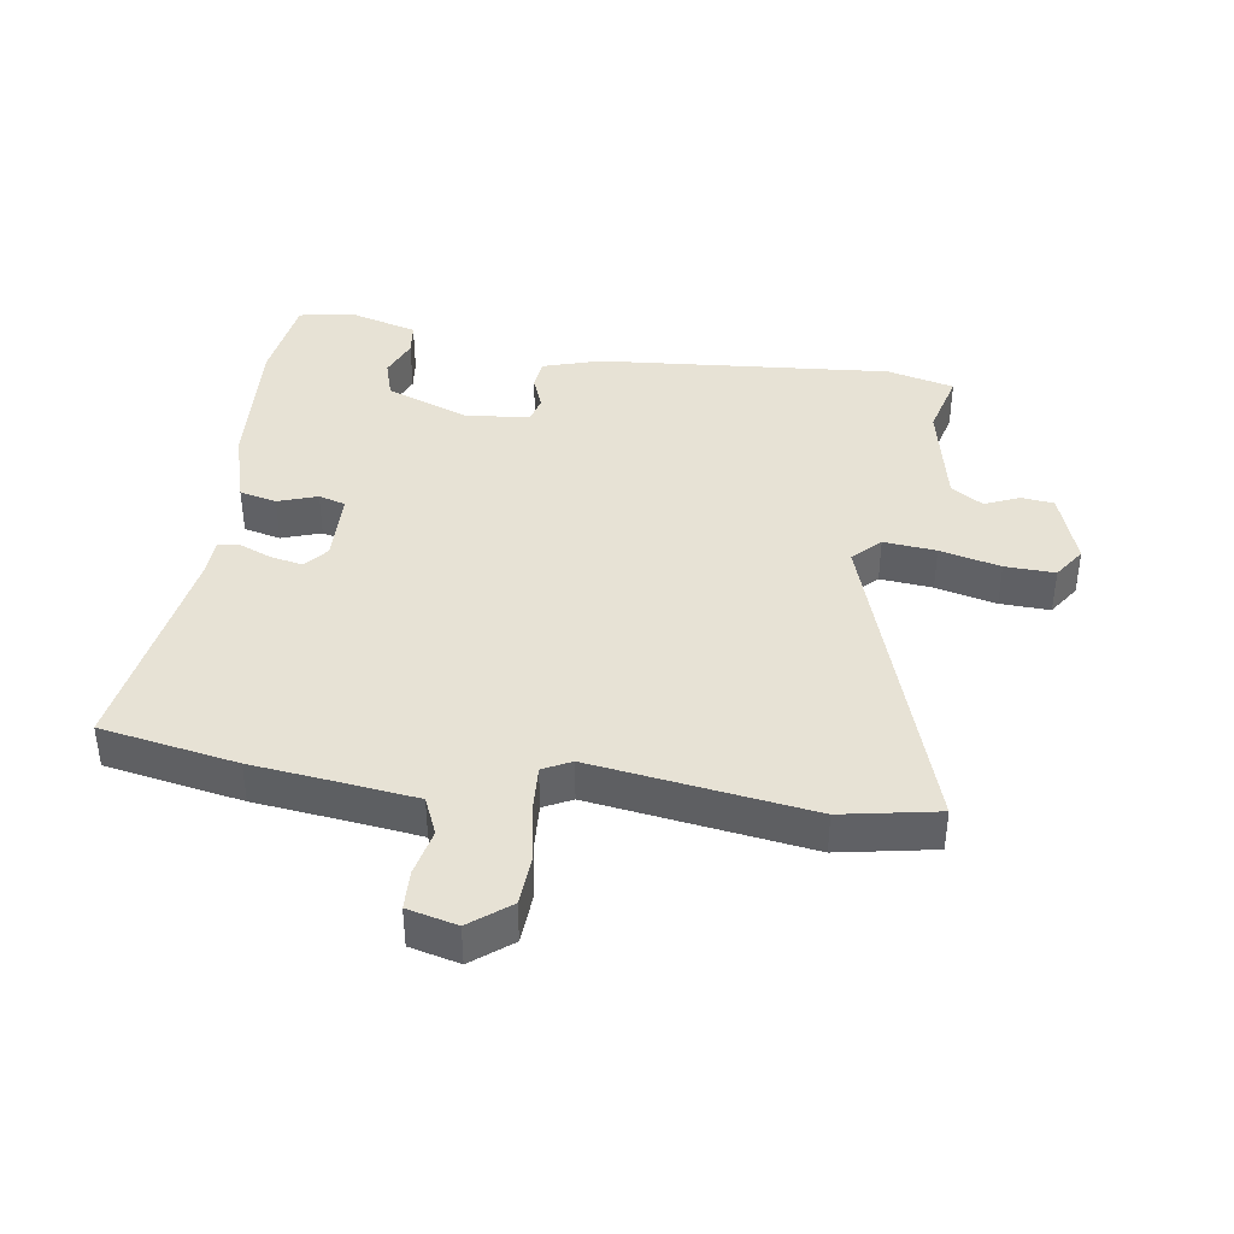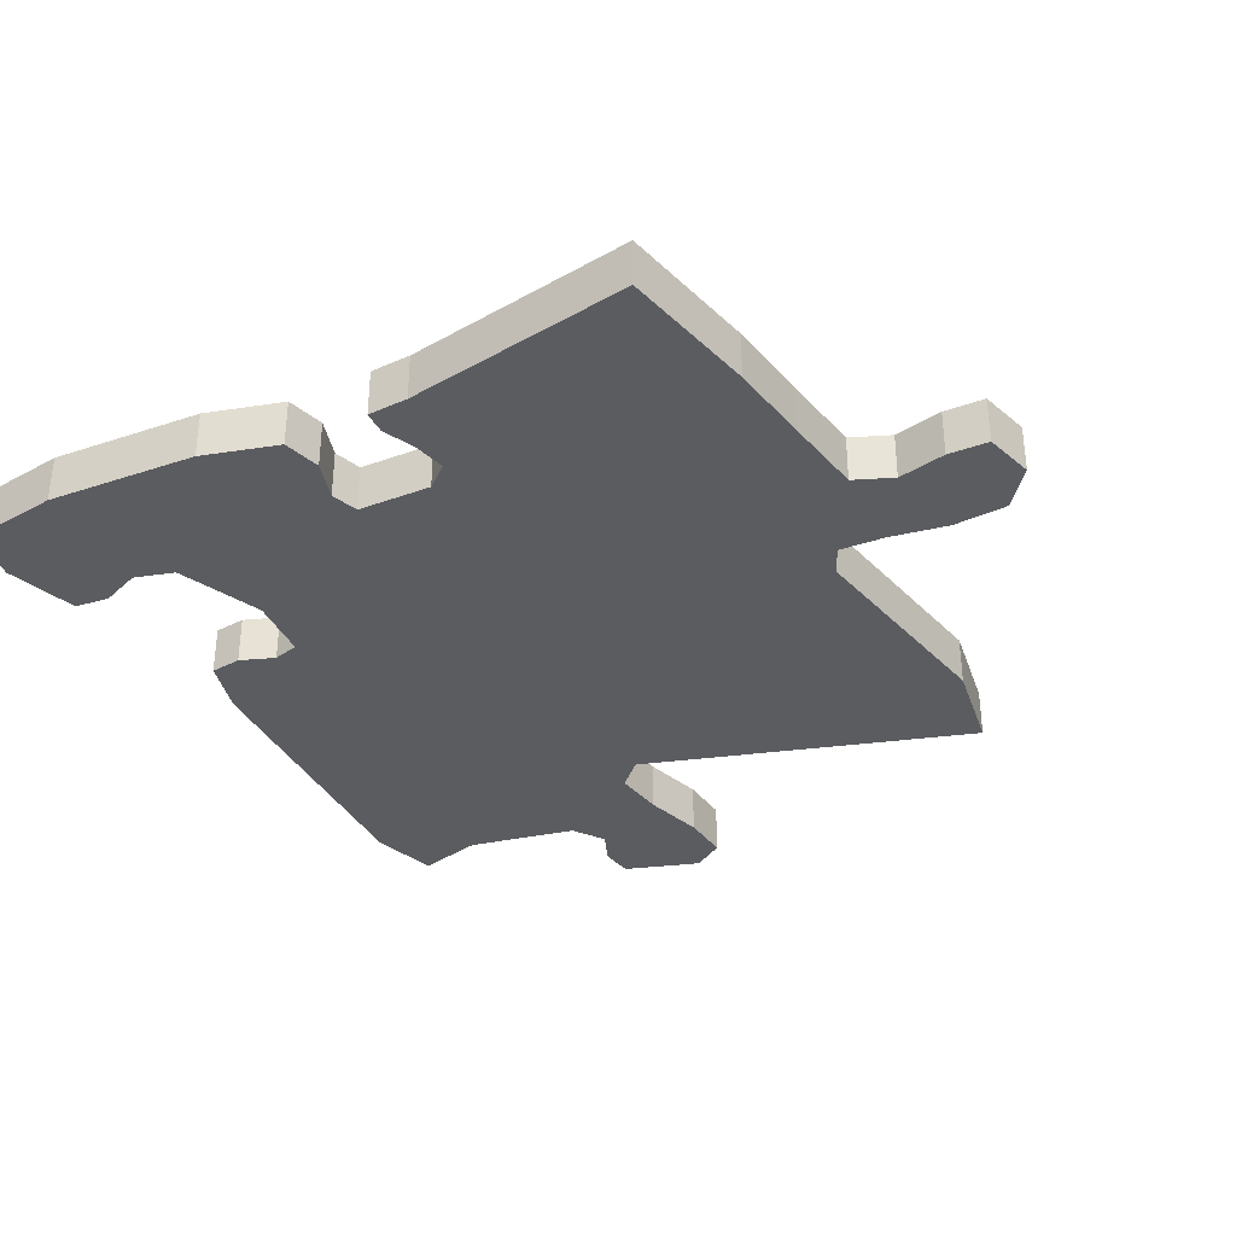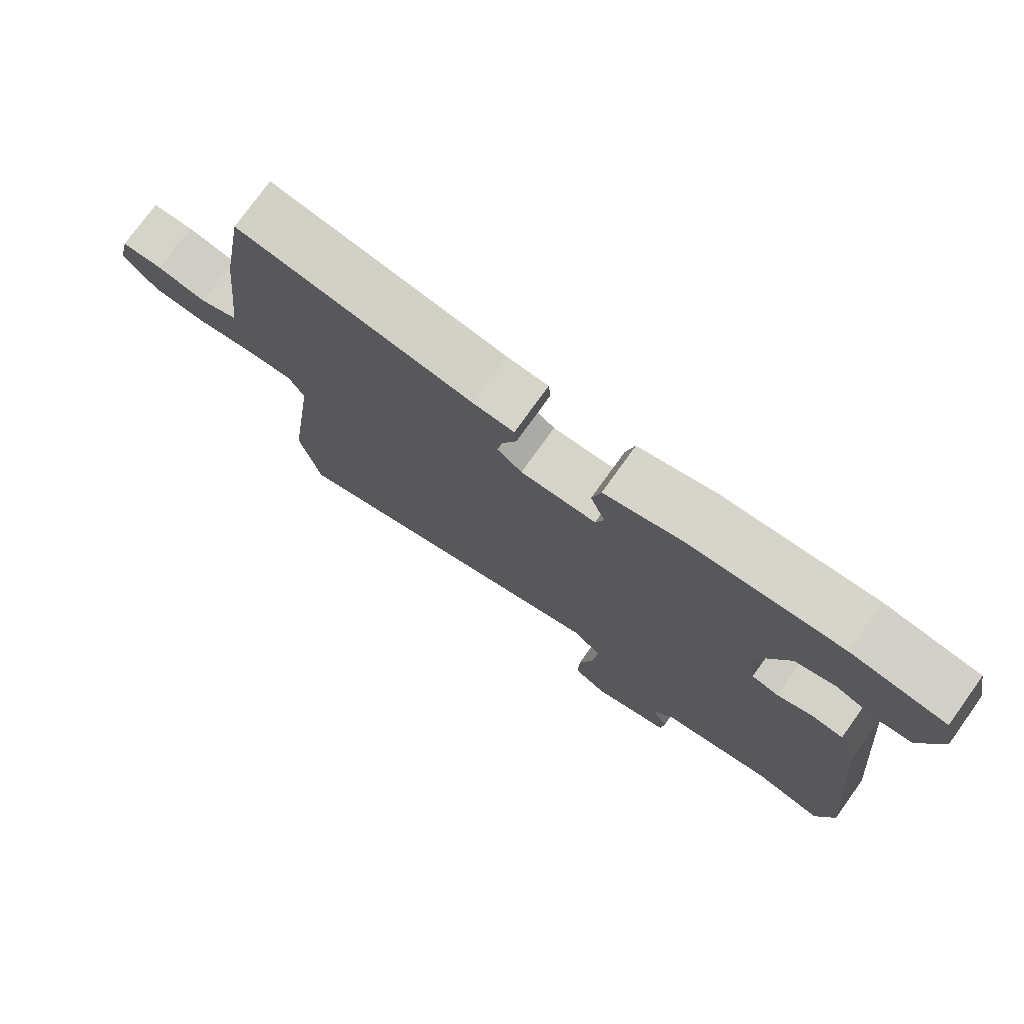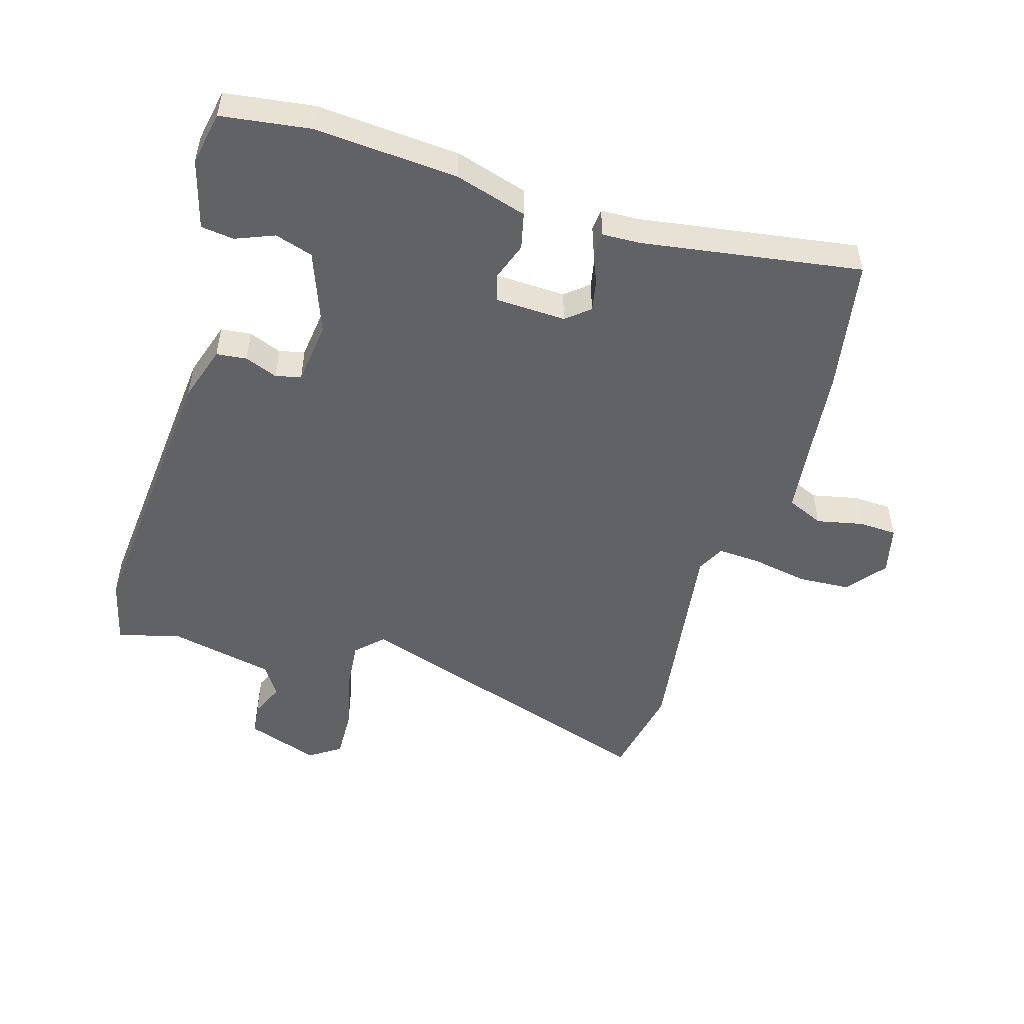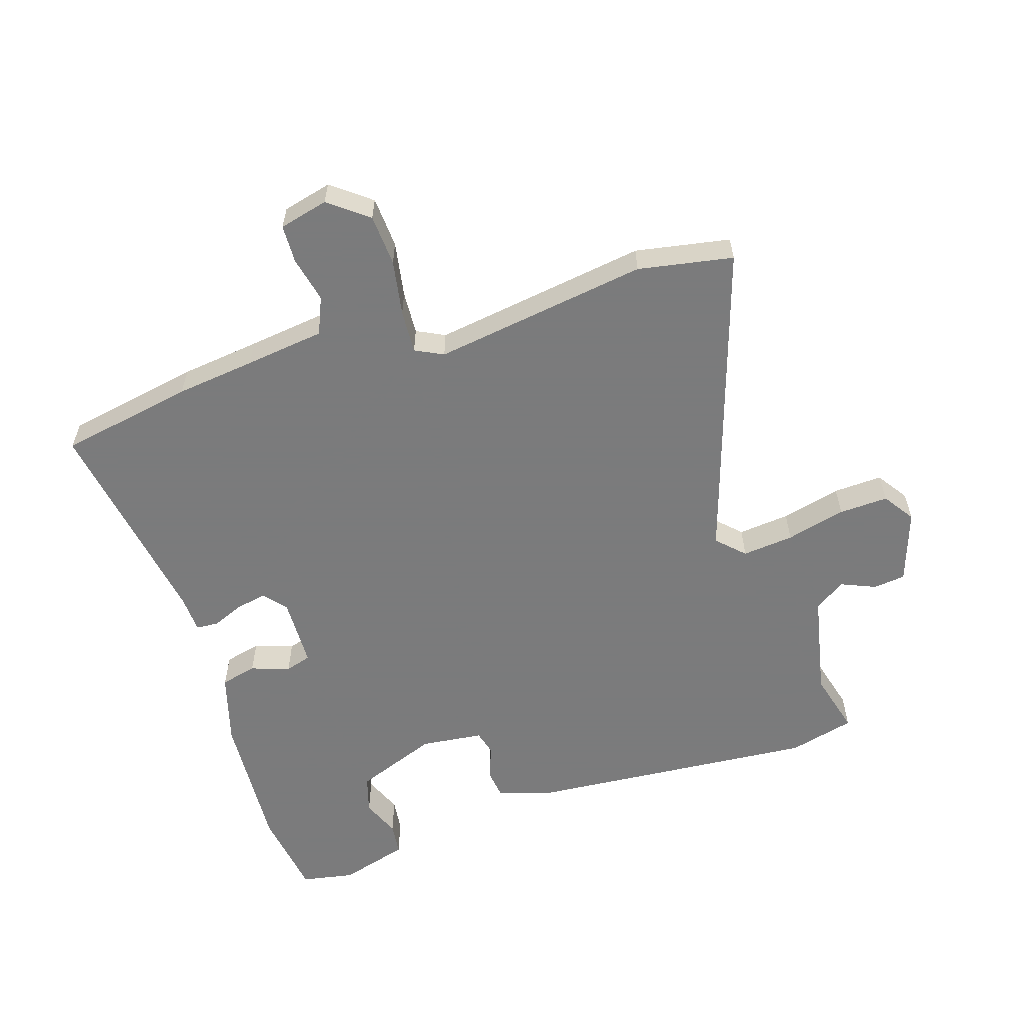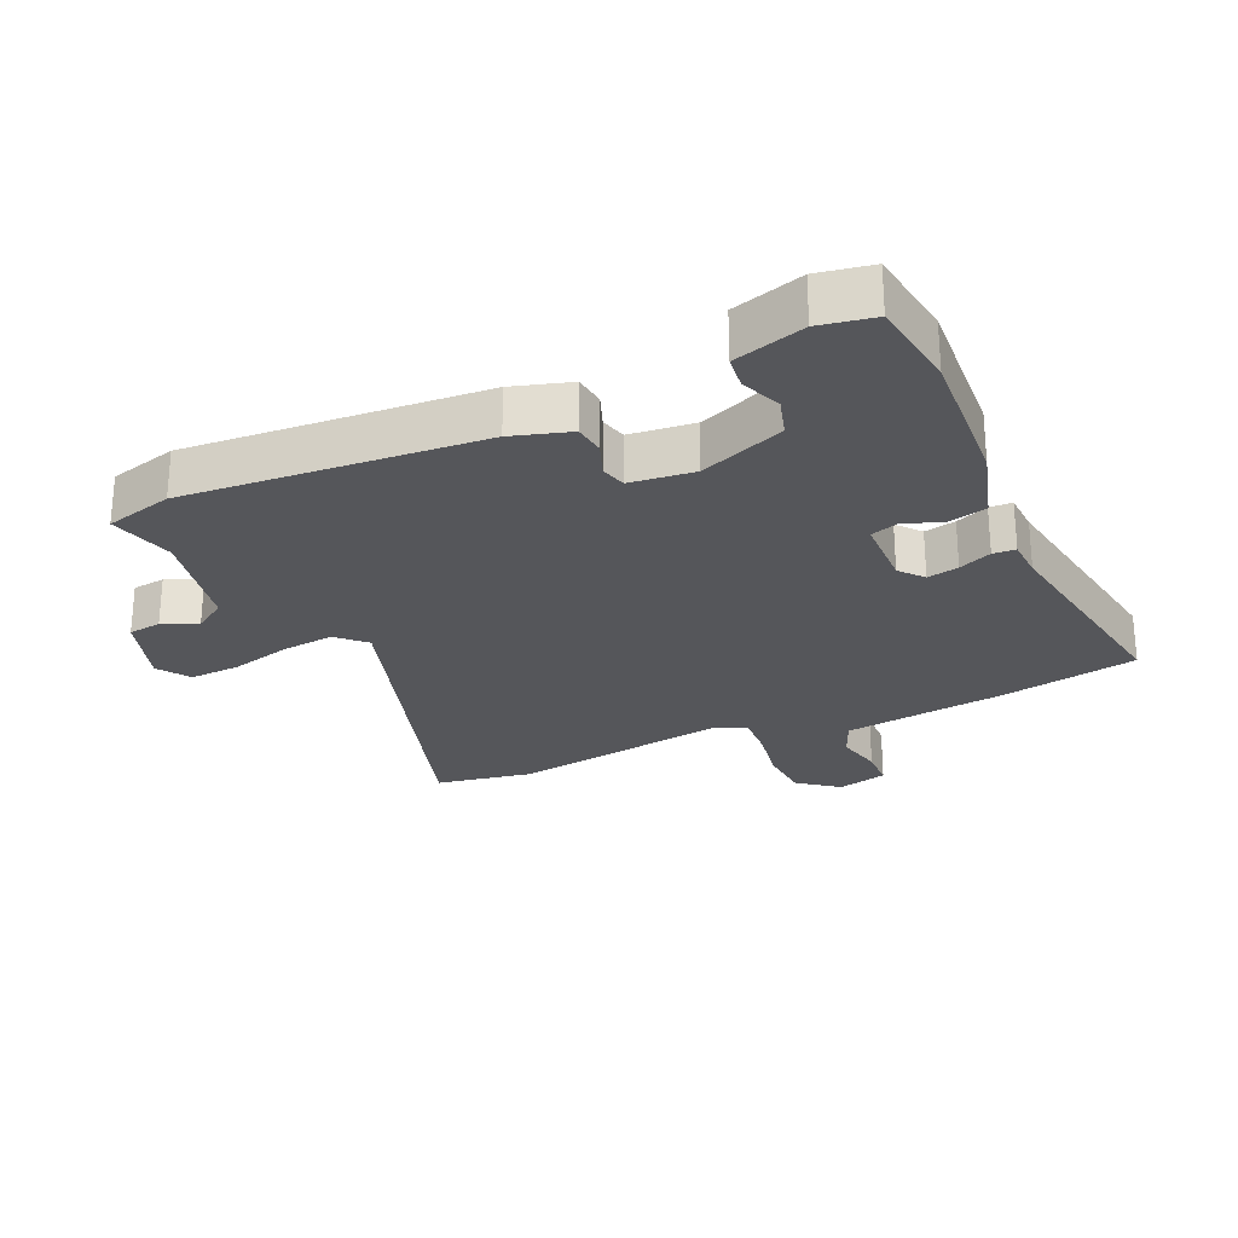
<metadata>
{"format":"obj","ext":"obj","renderer":"f3d","projection":"perspective","resolution":1024,"background":"white","views":[{"elev":40.2,"azim":99.2,"up":"+Y"},{"elev":-34.0,"azim":29.0,"up":"+Y"},{"elev":76.6,"azim":-144.3,"up":"+Z"},{"elev":-50.5,"azim":-16.2,"up":"+Y"},{"elev":-58.4,"azim":108.7,"up":"+Y"},{"elev":-25.9,"azim":-64.5,"up":"+Y"}]}
</metadata>
<code>
v -0.482 0.07 -0.574
v -0.507 0.07 -0.469
v -0.463 0.07 -0.012
v -0.434 0.07 0.077
v -0.386 0.07 0.082
v -0.334 0.07 0.061
v -0.294 0.07 0.071
v -0.281 0.07 0.17
v -0.329 0.07 0.302
v -0.389 0.07 0.321
v -0.45 0.07 0.297
v -0.502 0.07 0.304
v -0.532 0.07 0.414
v -0.515 0.07 0.498
v -0.375 0.07 0.516
v -0.149 0.07 0.498
v -0.035 0.07 0.463
v -0.022 0.07 0.405
v -0.044 0.07 0.344
v -0.032 0.07 0.302
v 0.08 0.07 0.297
v 0.117 0.07 0.327
v 0.108 0.07 0.376
v 0.088 0.07 0.427
v 0.091 0.07 0.462
v 0.152 0.07 0.464
v 0.498 0.07 0.514
v 0.534 0.07 0.3
v 0.547 0.07 0.174
v 0.561 0.07 0.047
v 0.619 0.07 0.021
v 0.692 0.07 0.036
v 0.753 0.07 0.033
v 0.771 0.07 -0.045
v 0.722 0.07 -0.106
v 0.64 0.07 -0.11
v 0.552 0.07 -0.093
v 0.483 0.07 -0.088
v 0.46 0.07 -0.132
v 0.505 0.07 -0.474
v 0.475 0.07 -0.624
v -0.027 0.07 -0.453
v -0.069 0.07 -0.494
v -0.062 0.07 -0.576
v -0.04 0.07 -0.671
v -0.038 0.07 -0.749
v -0.088 0.07 -0.782
v -0.203 0.07 -0.741
v -0.208 0.07 -0.69
v -0.184 0.07 -0.636
v -0.215 0.07 -0.586
v -0.381 0.07 -0.549
v -0.482 0 -0.574
v -0.507 0 -0.469
v -0.463 0 -0.012
v -0.434 0 0.077
v -0.386 0 0.082
v -0.334 0 0.061
v -0.294 0 0.071
v -0.281 0 0.17
v -0.329 0 0.302
v -0.389 0 0.321
v -0.45 0 0.297
v -0.502 0 0.304
v -0.532 0 0.414
v -0.515 0 0.498
v -0.375 0 0.516
v -0.149 0 0.498
v -0.035 0 0.463
v -0.022 0 0.405
v -0.044 0 0.344
v -0.032 0 0.302
v 0.08 0 0.297
v 0.117 0 0.327
v 0.108 0 0.376
v 0.088 0 0.427
v 0.091 0 0.462
v 0.152 0 0.464
v 0.498 0 0.514
v 0.534 0 0.3
v 0.547 0 0.174
v 0.561 0 0.047
v 0.619 0 0.021
v 0.692 0 0.036
v 0.753 0 0.033
v 0.771 0 -0.045
v 0.722 0 -0.106
v 0.64 0 -0.11
v 0.552 0 -0.093
v 0.483 0 -0.088
v 0.46 0 -0.132
v 0.505 0 -0.474
v 0.475 0 -0.624
v -0.027 0 -0.453
v -0.069 0 -0.494
v -0.062 0 -0.576
v -0.04 0 -0.671
v -0.038 0 -0.749
v -0.088 0 -0.782
v -0.203 0 -0.741
v -0.208 0 -0.69
v -0.184 0 -0.636
v -0.215 0 -0.586
v -0.381 0 -0.549
f 48 49 50
f 47 48 50
f 46 47 50
f 45 46 50
f 44 45 50
f 43 44 50 51
f 42 43 51 52
f 39 40 41 42
f 2 3 4
f 1 2 4
f 52 1 4
f 42 52 4
f 39 42 4
f 38 39 4
f 35 36 37
f 34 35 37
f 33 34 37
f 32 33 37
f 31 32 37
f 30 31 37 38
f 26 27 28 29
f 29 30 38
f 26 29 38
f 25 26 38
f 24 25 38
f 23 24 38
f 17 18 19
f 16 17 19
f 15 16 19
f 14 15 19
f 13 14 19
f 13 19 20
f 10 11 12 13
f 9 10 13 20
f 8 9 20 21
f 4 5 6
f 38 4 6
f 38 6 7
f 22 23 38
f 21 22 38
f 7 8 21 38
f 102 101 100
f 102 100 99
f 102 99 98
f 102 98 97
f 102 97 96
f 103 102 96 95
f 104 103 95 94
f 94 93 92 91
f 56 55 54
f 56 54 53
f 56 53 104
f 56 104 94
f 56 94 91
f 56 91 90
f 89 88 87
f 89 87 86
f 89 86 85
f 89 85 84
f 89 84 83
f 90 89 83 82
f 81 80 79 78
f 90 82 81
f 90 81 78
f 90 78 77
f 90 77 76
f 90 76 75
f 71 70 69
f 71 69 68
f 71 68 67
f 71 67 66
f 71 66 65
f 72 71 65
f 65 64 63 62
f 72 65 62 61
f 73 72 61 60
f 58 57 56
f 58 56 90
f 59 58 90
f 90 75 74
f 90 74 73
f 90 73 60 59
f 1 53 54 2
f 2 54 55 3
f 3 55 56 4
f 4 56 57 5
f 5 57 58 6
f 6 58 59 7
f 7 59 60 8
f 8 60 61 9
f 9 61 62 10
f 10 62 63 11
f 11 63 64 12
f 12 64 65 13
f 13 65 66 14
f 14 66 67 15
f 15 67 68 16
f 16 68 69 17
f 17 69 70 18
f 18 70 71 19
f 19 71 72 20
f 20 72 73 21
f 21 73 74 22
f 22 74 75 23
f 23 75 76 24
f 24 76 77 25
f 25 77 78 26
f 26 78 79 27
f 27 79 80 28
f 28 80 81 29
f 29 81 82 30
f 30 82 83 31
f 31 83 84 32
f 32 84 85 33
f 33 85 86 34
f 34 86 87 35
f 35 87 88 36
f 36 88 89 37
f 37 89 90 38
f 38 90 91 39
f 39 91 92 40
f 40 92 93 41
f 41 93 94 42
f 42 94 95 43
f 43 95 96 44
f 44 96 97 45
f 45 97 98 46
f 46 98 99 47
f 47 99 100 48
f 48 100 101 49
f 49 101 102 50
f 50 102 103 51
f 51 103 104 52
f 52 104 53 1

</code>
